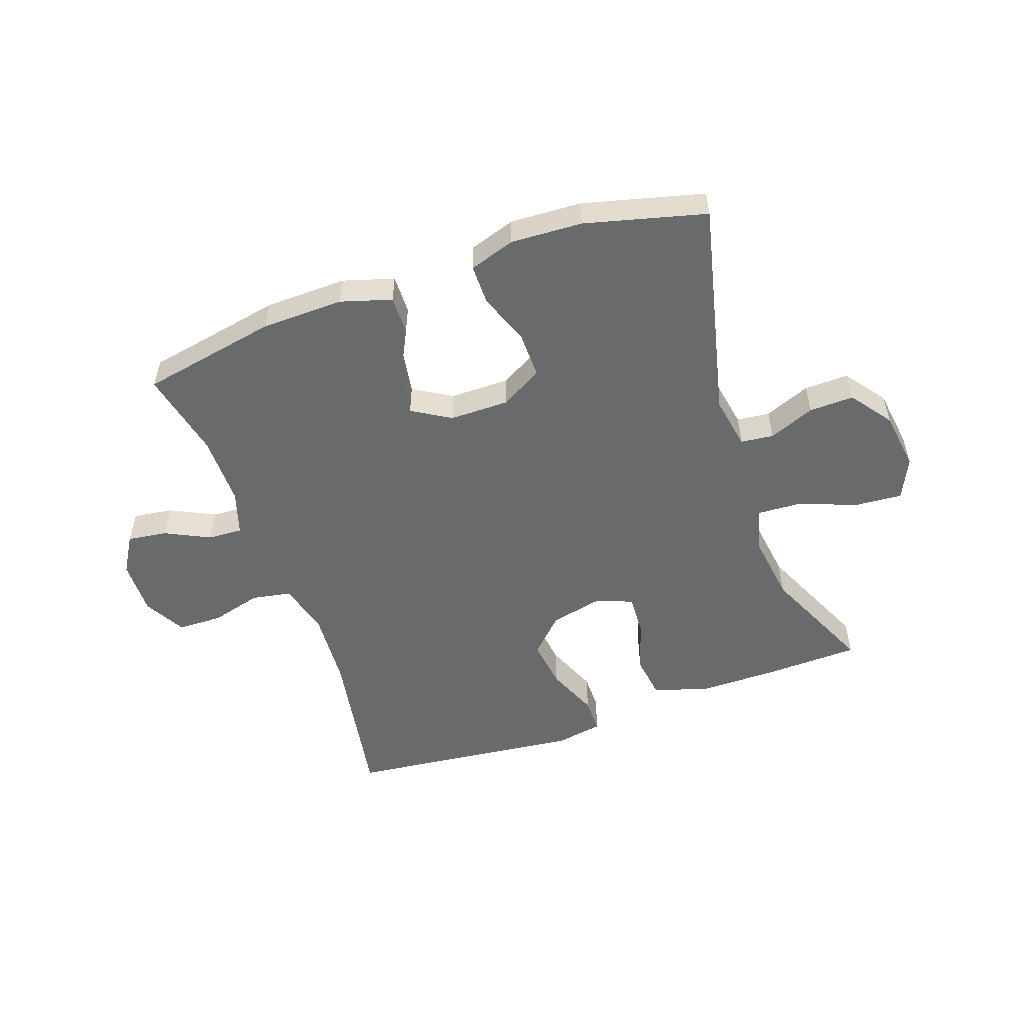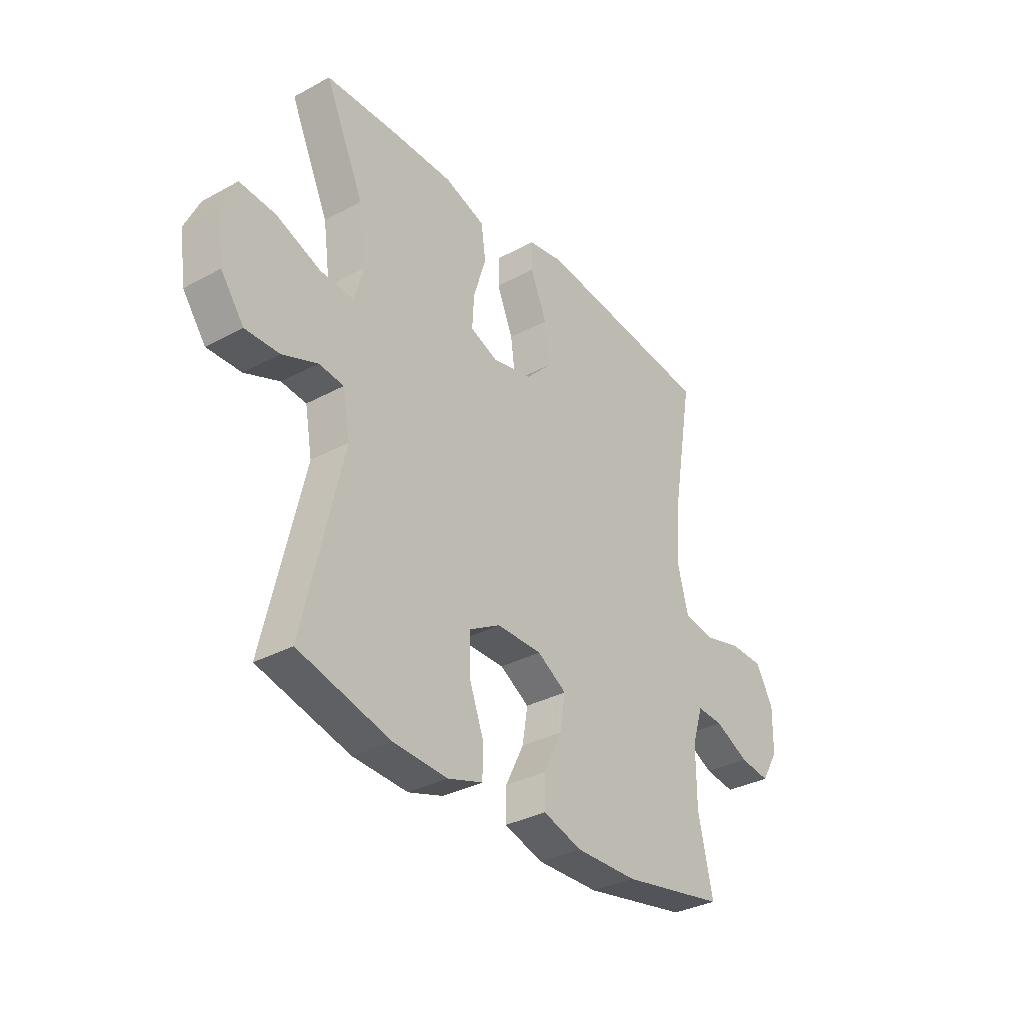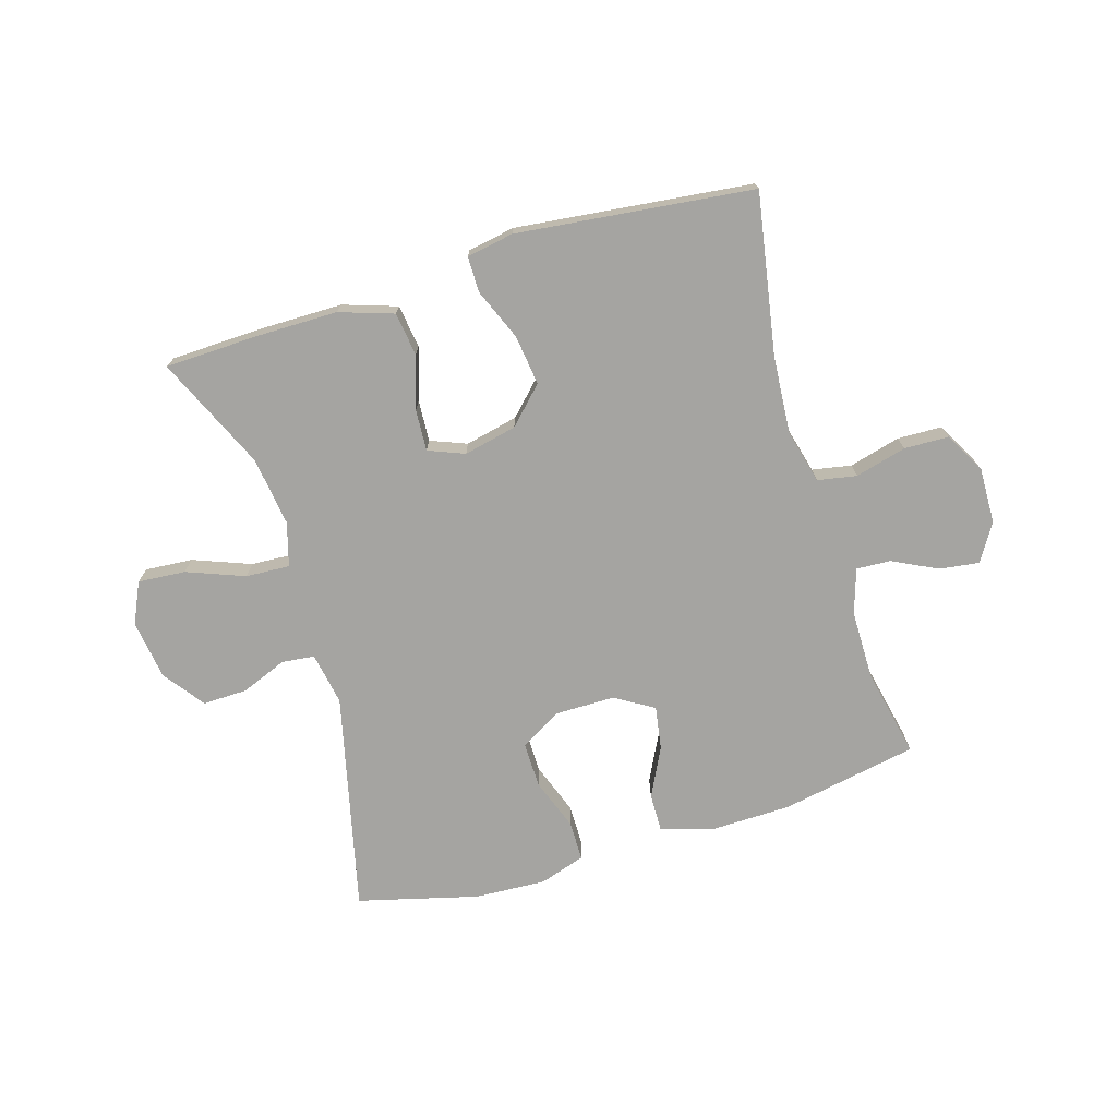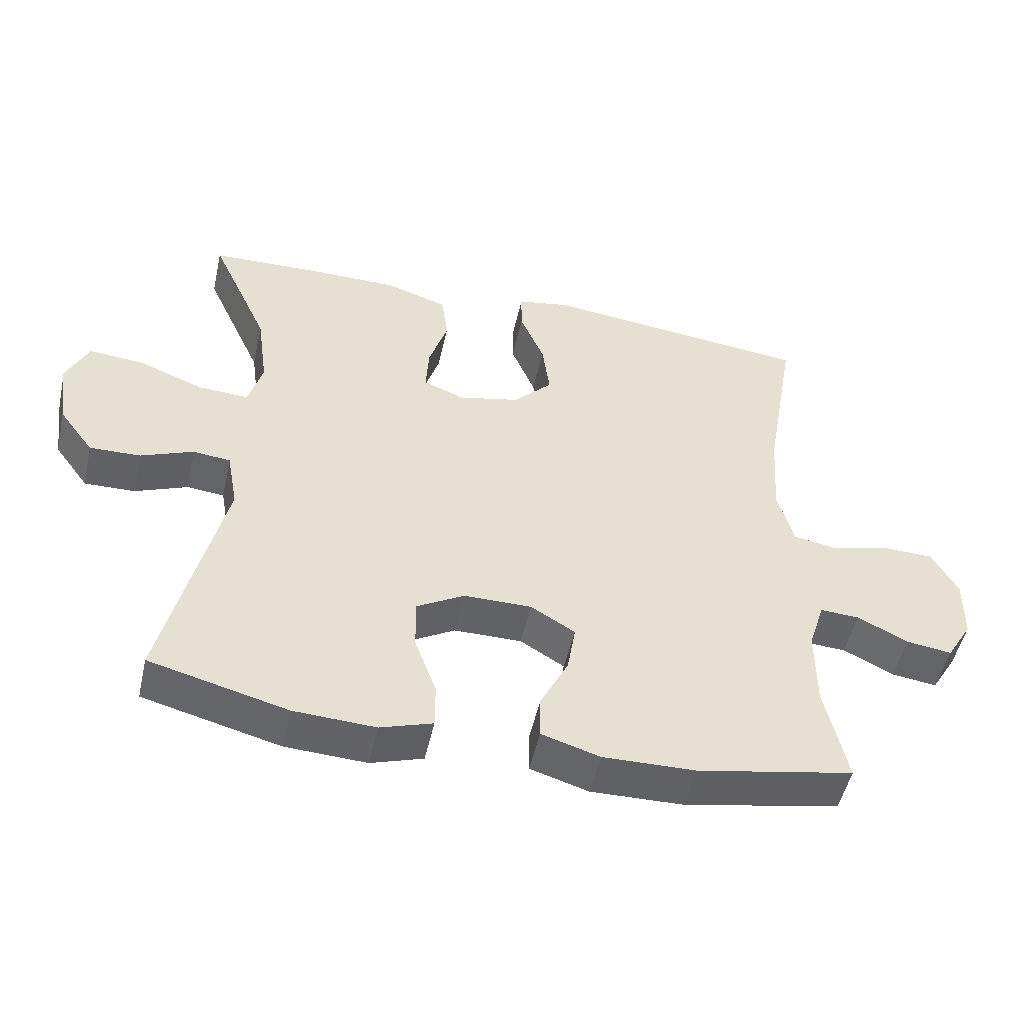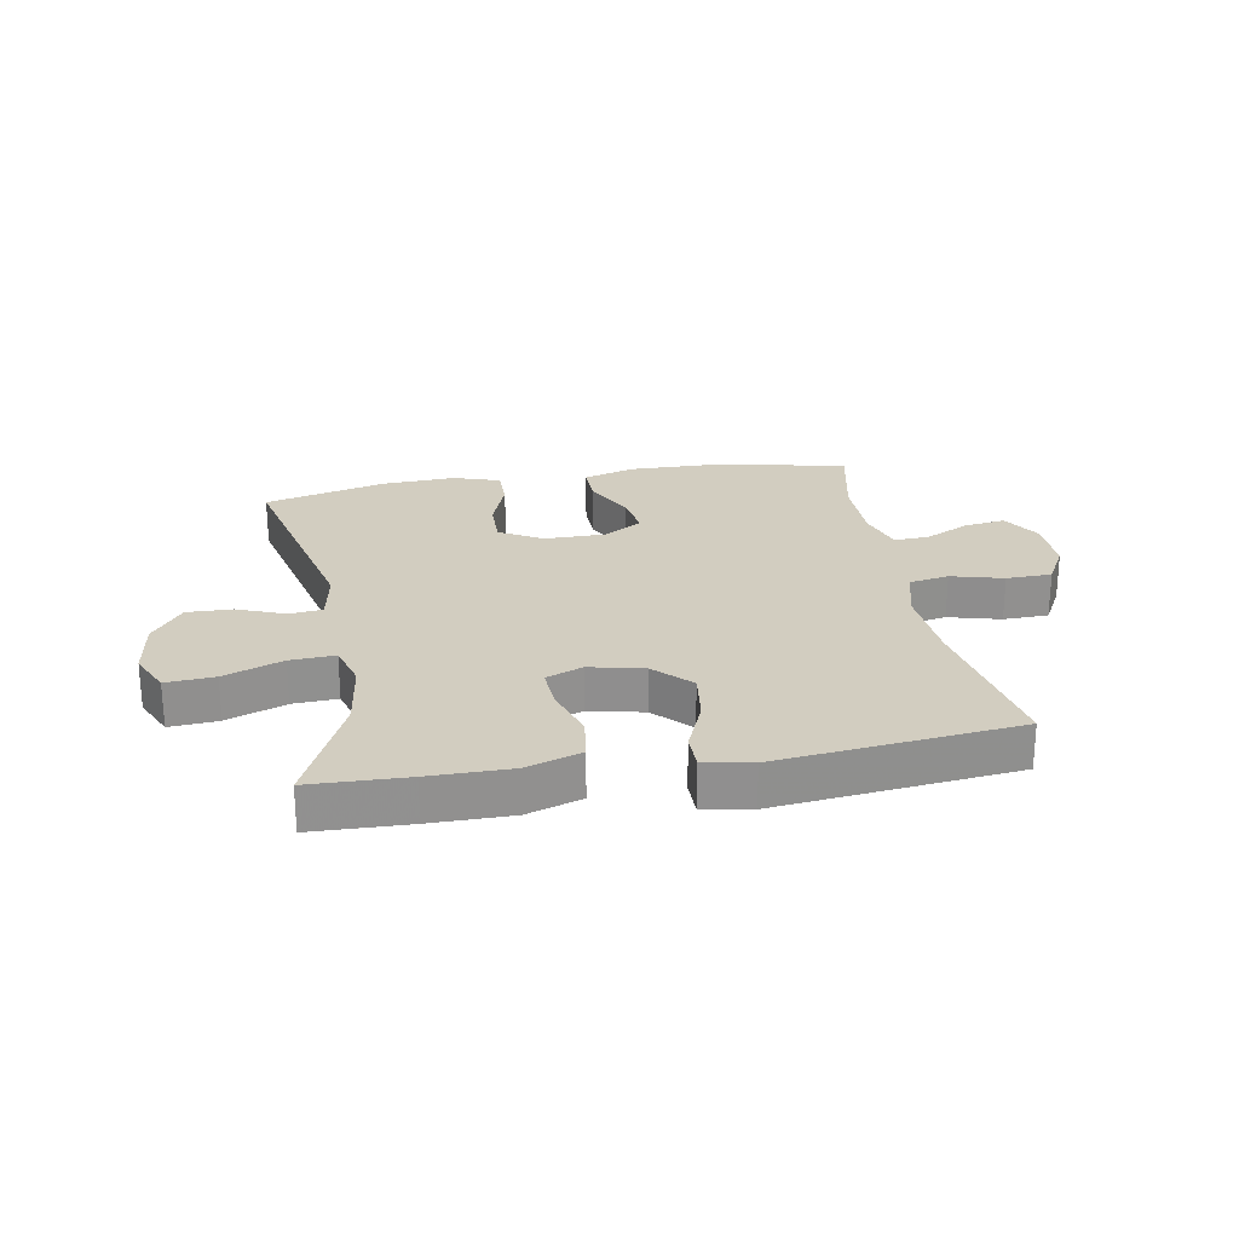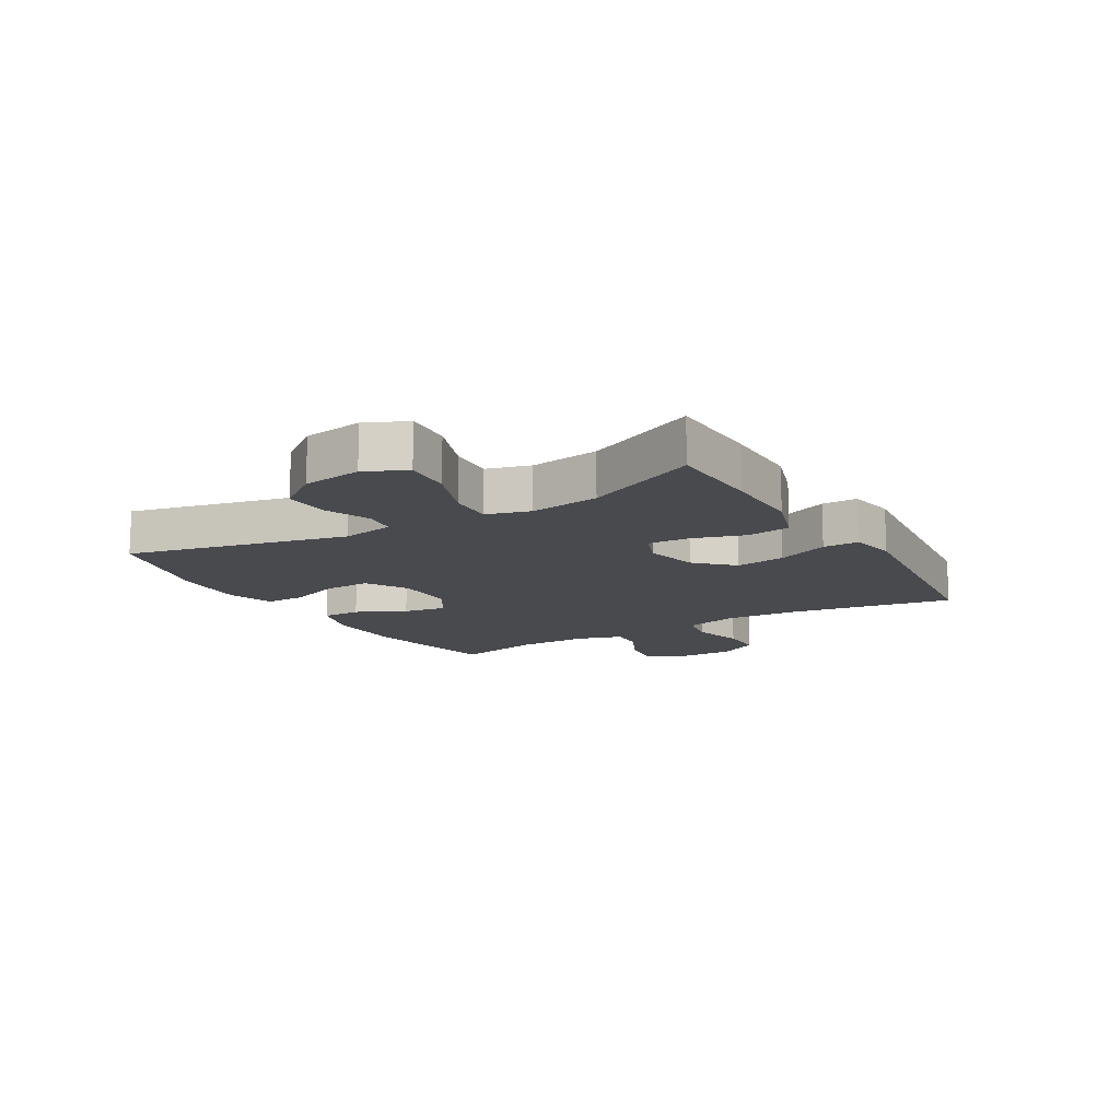
<metadata>
{"format":"obj","ext":"obj","renderer":"f3d","projection":"perspective","resolution":1024,"background":"white","views":[{"elev":-52.9,"azim":-160.6,"up":"+Y"},{"elev":-33.5,"azim":-53.4,"up":"+Z"},{"elev":-73.2,"azim":16.7,"up":"+Y"},{"elev":-50.6,"azim":-12.6,"up":"+Z"},{"elev":24.6,"azim":-10.0,"up":"+Y"},{"elev":-13.4,"azim":-59.2,"up":"+Y"}]}
</metadata>
<code>
v 0.5 0.07 -0.5
v 0.27 0.07 -0.544
v 0.133 0.07 -0.547
v 0.047 0.07 -0.521
v 0.048 0.07 -0.456
v 0.089 0.07 -0.374
v 0.101 0.07 -0.301
v 0.036 0.07 -0.262
v -0.064 0.07 -0.262
v -0.134 0.07 -0.302
v -0.133 0.07 -0.379
v -0.101 0.07 -0.466
v -0.101 0.07 -0.533
v -0.178 0.07 -0.558
v -0.298 0.07 -0.552
v -0.5 0.07 -0.5
v -0.414 0.07 -0.133
v -0.43 0.07 -0.044
v -0.485 0.07 -0.038
v -0.562 0.07 -0.069
v -0.637 0.07 -0.071
v -0.688 0.07 -0.002
v -0.702 0.07 0.098
v -0.67 0.07 0.167
v -0.59 0.07 0.161
v -0.493 0.07 0.124
v -0.419 0.07 0.12
v -0.398 0.07 0.193
v -0.414 0.07 0.31
v -0.5 0.07 0.5
v -0.34 0.07 0.505
v -0.206 0.07 0.505
v -0.115 0.07 0.475
v -0.105 0.07 0.402
v -0.133 0.07 0.314
v -0.137 0.07 0.244
v -0.076 0.07 0.22
v 0.013 0.07 0.24
v 0.071 0.07 0.299
v 0.06 0.07 0.383
v 0.024 0.07 0.47
v 0.024 0.07 0.53
v 0.103 0.07 0.544
v 0.5 0.07 0.5
v 0.453 0.07 0.23
v 0.444 0.07 0.099
v 0.467 0.07 0.01
v 0.533 0.07 -0.002
v 0.619 0.07 0.021
v 0.694 0.07 0.019
v 0.732 0.07 -0.05
v 0.73 0.07 -0.144
v 0.692 0.07 -0.207
v 0.625 0.07 -0.198
v 0.55 0.07 -0.161
v 0.492 0.07 -0.158
v 0.468 0.07 -0.233
v 0.468 0.07 -0.352
v 0.5 0 -0.5
v 0.27 0 -0.544
v 0.133 0 -0.547
v 0.047 0 -0.521
v 0.048 0 -0.456
v 0.089 0 -0.374
v 0.101 0 -0.301
v 0.036 0 -0.262
v -0.064 0 -0.262
v -0.134 0 -0.302
v -0.133 0 -0.379
v -0.101 0 -0.466
v -0.101 0 -0.533
v -0.178 0 -0.558
v -0.298 0 -0.552
v -0.5 0 -0.5
v -0.414 0 -0.133
v -0.43 0 -0.044
v -0.485 0 -0.038
v -0.562 0 -0.069
v -0.637 0 -0.071
v -0.688 0 -0.002
v -0.702 0 0.098
v -0.67 0 0.167
v -0.59 0 0.161
v -0.493 0 0.124
v -0.419 0 0.12
v -0.398 0 0.193
v -0.414 0 0.31
v -0.5 0 0.5
v -0.34 0 0.505
v -0.206 0 0.505
v -0.115 0 0.475
v -0.105 0 0.402
v -0.133 0 0.314
v -0.137 0 0.244
v -0.076 0 0.22
v 0.013 0 0.24
v 0.071 0 0.299
v 0.06 0 0.383
v 0.024 0 0.47
v 0.024 0 0.53
v 0.103 0 0.544
v 0.5 0 0.5
v 0.453 0 0.23
v 0.444 0 0.099
v 0.467 0 0.01
v 0.533 0 -0.002
v 0.619 0 0.021
v 0.694 0 0.019
v 0.732 0 -0.05
v 0.73 0 -0.144
v 0.692 0 -0.207
v 0.625 0 -0.198
v 0.55 0 -0.161
v 0.492 0 -0.158
v 0.468 0 -0.233
v 0.468 0 -0.352
f 52 53 54 55
f 52 55 56
f 51 52 56
f 48 49 50 51
f 47 48 51 56
f 46 47 56 57
f 42 43 44 45
f 40 41 42 45
f 39 40 45 46
f 38 39 46 57
f 32 33 34 35
f 32 35 36
f 29 30 31 32
f 28 29 32 36
f 27 28 36 37
f 23 24 25 26
f 23 26 27
f 22 23 27
f 19 20 21 22
f 18 19 22 27
f 17 18 27 37
f 11 12 13 14
f 10 11 14 15
f 3 4 5 6
f 3 6 7
f 58 1 2 3
f 58 3 7
f 57 58 7 8
f 38 57 8 9
f 37 38 9 10
f 16 17 37
f 10 15 16 37
f 113 112 111 110
f 114 113 110
f 114 110 109
f 109 108 107 106
f 114 109 106 105
f 115 114 105 104
f 103 102 101 100
f 103 100 99 98
f 104 103 98 97
f 115 104 97 96
f 93 92 91 90
f 94 93 90
f 90 89 88 87
f 94 90 87 86
f 95 94 86 85
f 84 83 82 81
f 85 84 81
f 85 81 80
f 80 79 78 77
f 85 80 77 76
f 95 85 76 75
f 72 71 70 69
f 73 72 69 68
f 64 63 62 61
f 65 64 61
f 61 60 59 116
f 65 61 116
f 66 65 116 115
f 67 66 115 96
f 68 67 96 95
f 95 75 74
f 95 74 73 68
f 1 59 60 2
f 2 60 61 3
f 3 61 62 4
f 4 62 63 5
f 5 63 64 6
f 6 64 65 7
f 7 65 66 8
f 8 66 67 9
f 9 67 68 10
f 10 68 69 11
f 11 69 70 12
f 12 70 71 13
f 13 71 72 14
f 14 72 73 15
f 15 73 74 16
f 16 74 75 17
f 17 75 76 18
f 18 76 77 19
f 19 77 78 20
f 20 78 79 21
f 21 79 80 22
f 22 80 81 23
f 23 81 82 24
f 24 82 83 25
f 25 83 84 26
f 26 84 85 27
f 27 85 86 28
f 28 86 87 29
f 29 87 88 30
f 30 88 89 31
f 31 89 90 32
f 32 90 91 33
f 33 91 92 34
f 34 92 93 35
f 35 93 94 36
f 36 94 95 37
f 37 95 96 38
f 38 96 97 39
f 39 97 98 40
f 40 98 99 41
f 41 99 100 42
f 42 100 101 43
f 43 101 102 44
f 44 102 103 45
f 45 103 104 46
f 46 104 105 47
f 47 105 106 48
f 48 106 107 49
f 49 107 108 50
f 50 108 109 51
f 51 109 110 52
f 52 110 111 53
f 53 111 112 54
f 54 112 113 55
f 55 113 114 56
f 56 114 115 57
f 57 115 116 58
f 58 116 59 1

</code>
